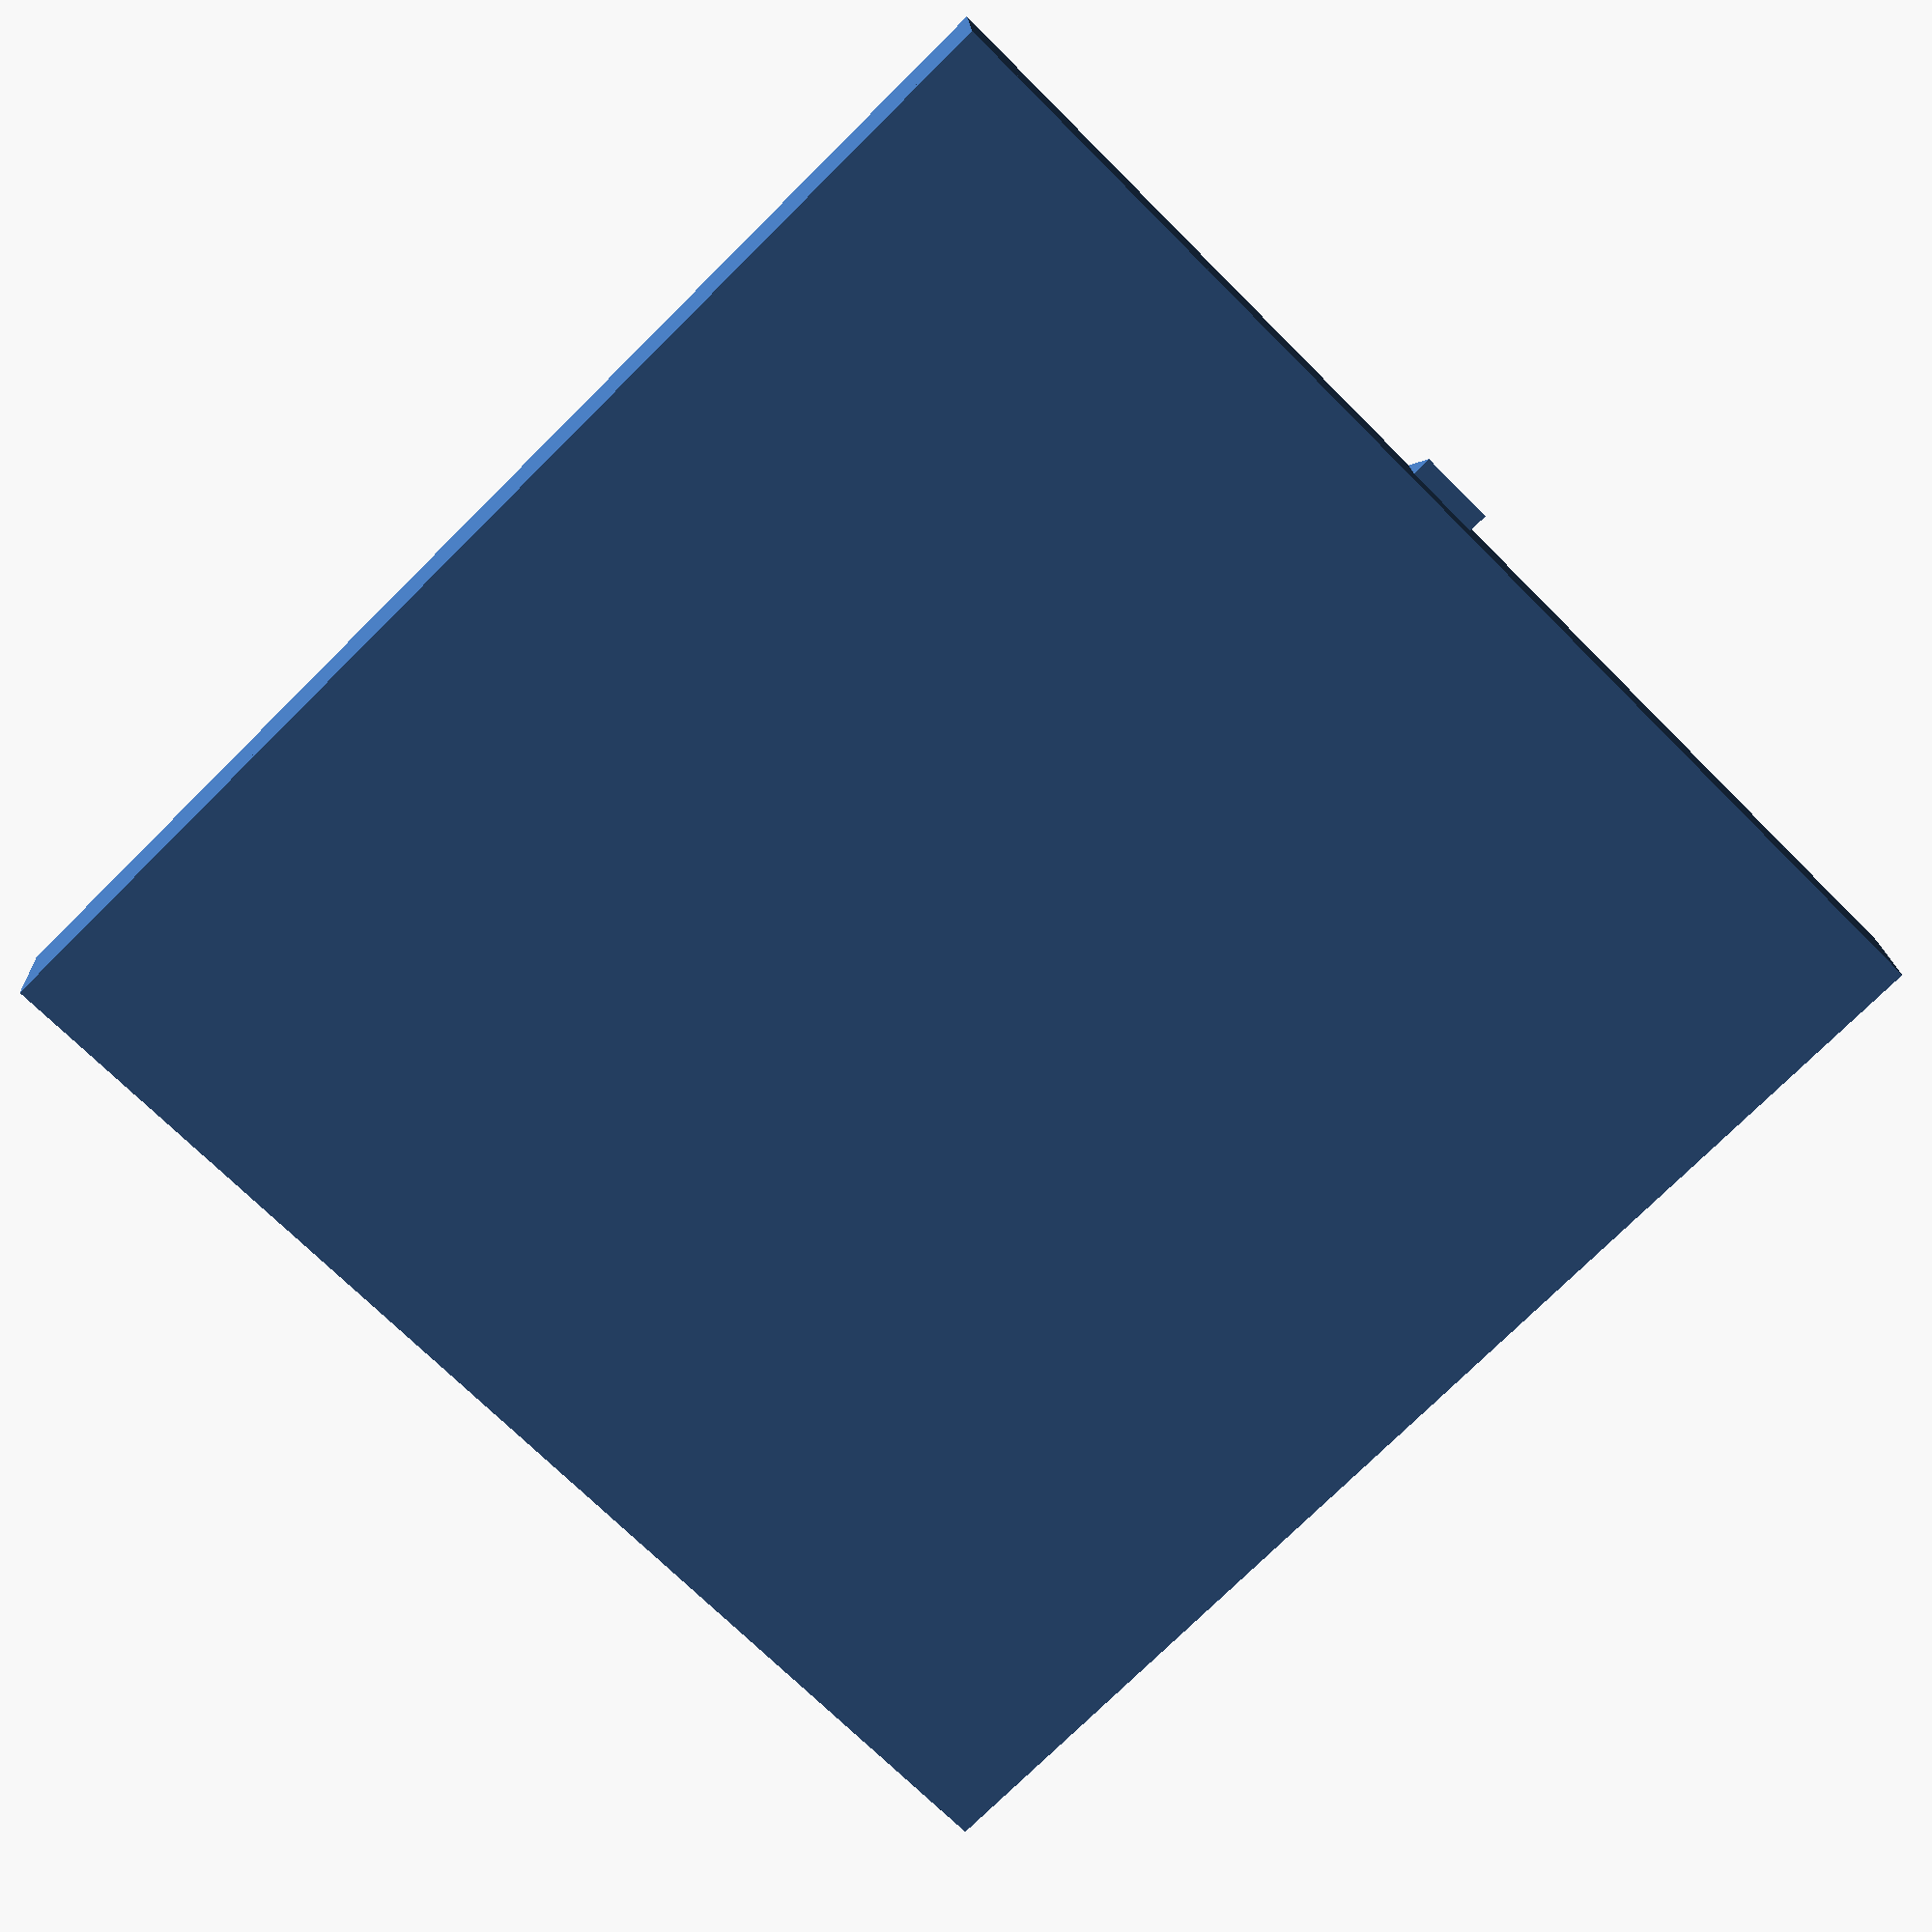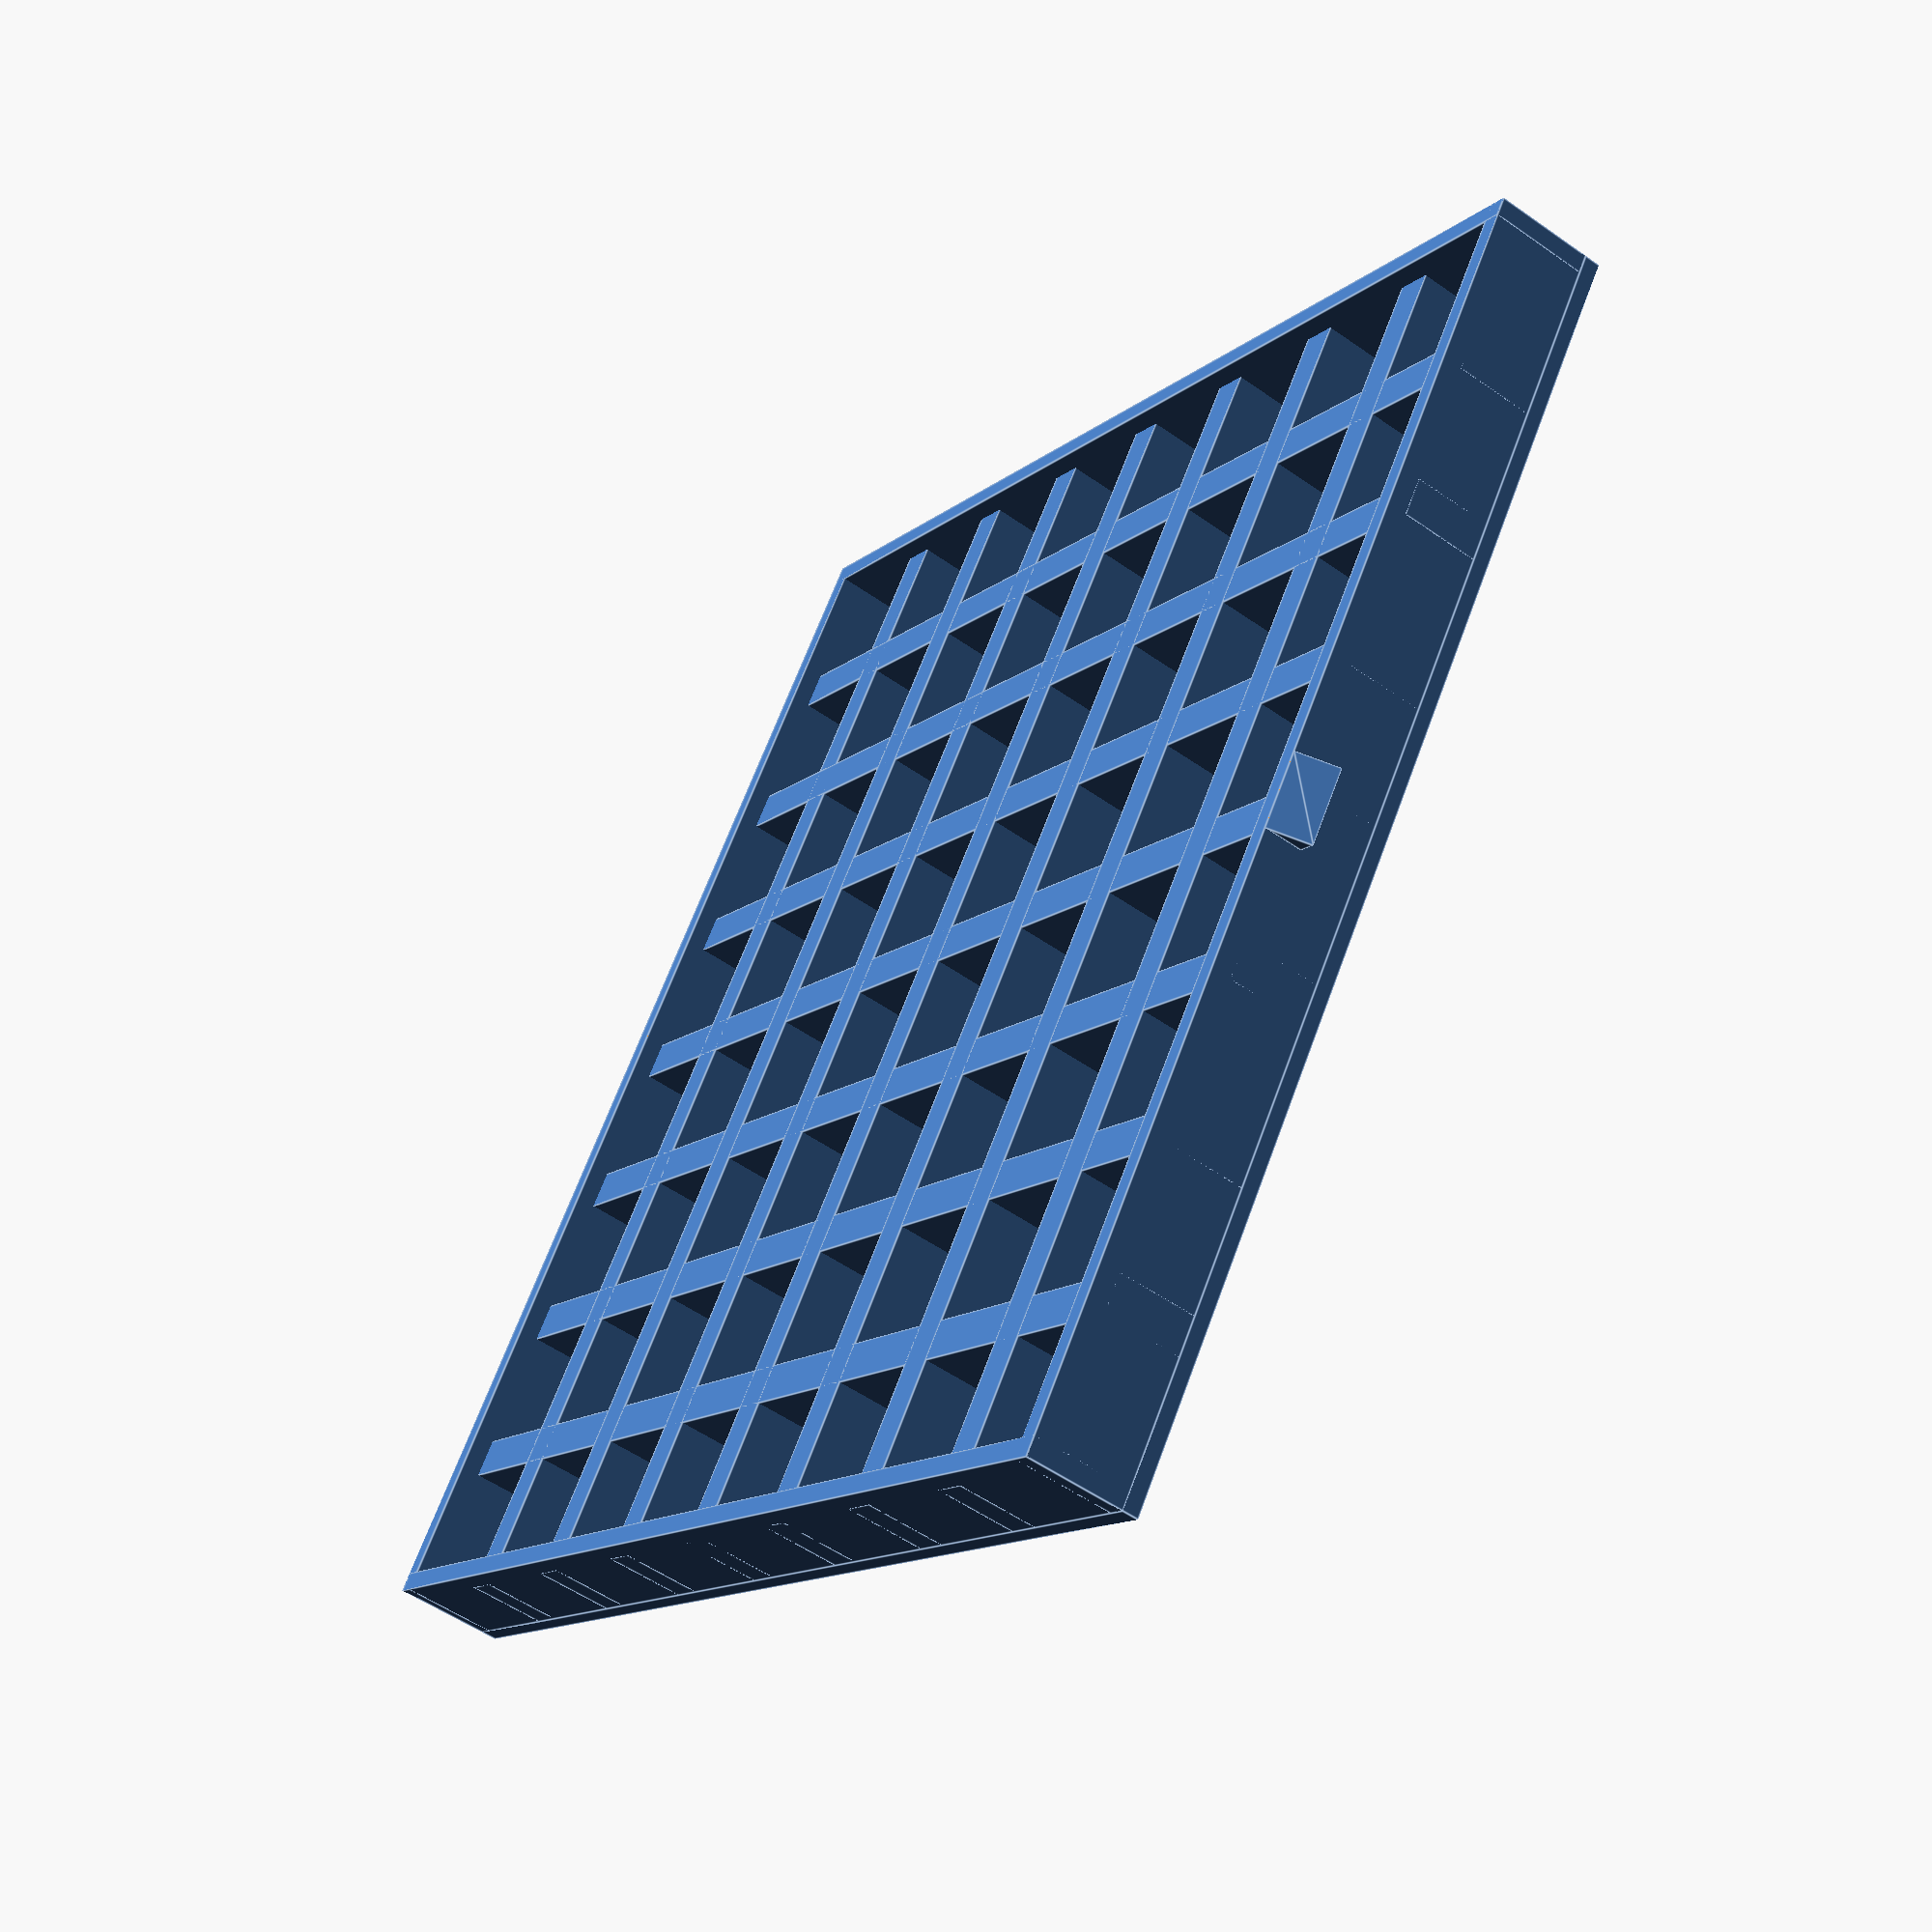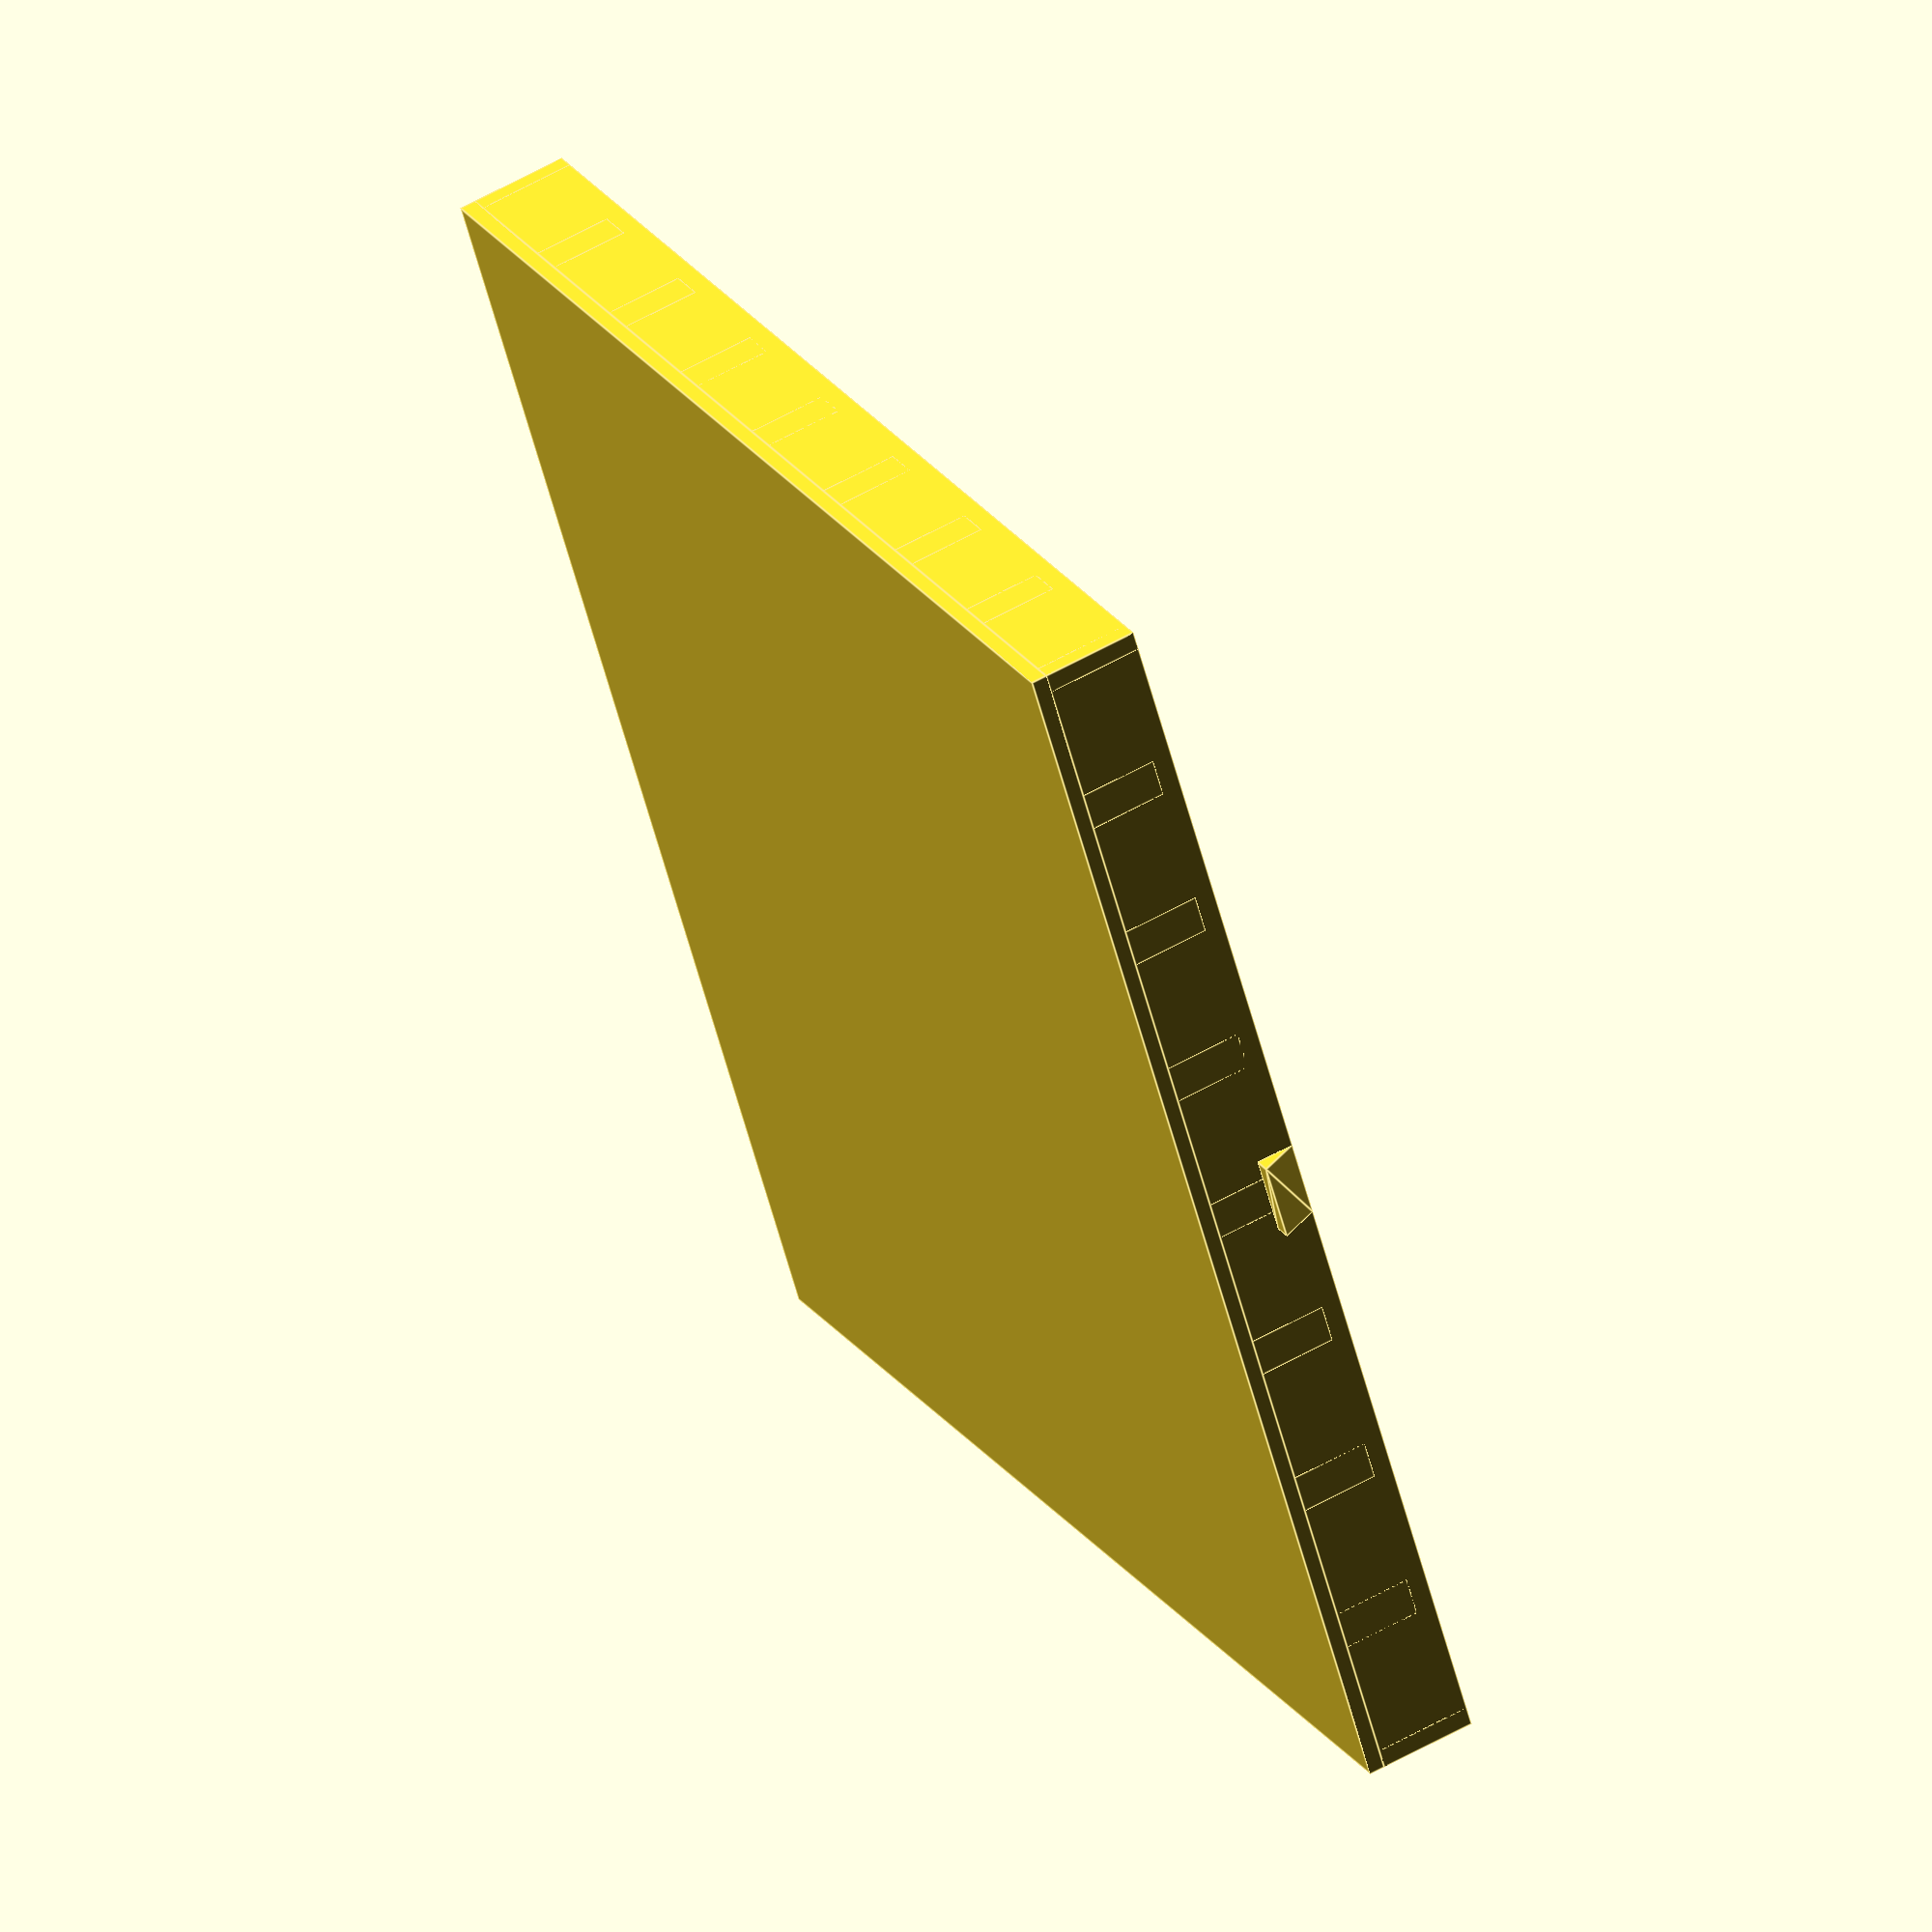
<openscad>
$fn = 100;

// printed part
// diffusor / mounted on led panel
$height_mm = 5;
$outer_wall_space_mm = 1;
$diffusor_width_mm = 0.8;
$wall_width_mm = 2;
$nudge_center_from_outside_mm = 4;
$nudge_depth_mm = 3.5;
$nudge_width_mm = 6;
$nudge_height_mm = 3;
// cube / frame / diffusor mount
$mount_surface_mm = 3;
$mount_offset_mm = 2;
$tolerance_mm = 0.5;
$panel_space_mm = 5;
$edge_cut_mm = 3;
$corner_cut_mm = 6.5;
$inner_nudge_depth_mm = 1;
$inner_nudge_width_mm = 4;
$inner_nudge_height_mm = 2;

//// 8x8
$num_leds_x = 8;
$num_leds_y = 8;
$led_dist_x = 65/8;
$led_dist_y = 65/8;
// 16x16
//$num_leds_x = 16;
//$num_leds_y = 16;
//$led_dist_x = 10;
//$led_dist_y = 10;

// main
$wall_height_mm = $height_mm - $outer_wall_space_mm;
$outer_x = ($num_leds_x) * $led_dist_x;
$outer_y = ($num_leds_y) * $led_dist_y;

$small= $outer_x + ($tolerance_mm) * 2;
$big = $small + ($height_mm + $panel_space_mm) * 2;

cap();
nudges();

module prism(l, w, h){
    translate([-l/2,-w/2,-h/2])
    polyhedron(
        points=[
            [0,0,0], [l,0,0], [l,w,0], [0,w,0], [0,w,h], [l,w,h]],
        faces=[[0,1,2,3],[5,4,3,2],[0,4,5,1],[0,3,4],[5,2,1]]
    );
}

module nudge(r) {
    translate([$outer_x/2,$outer_y/2,$nudge_center_from_outside_mm])
    rotate([0,0,r])
    translate([0,-$outer_x/2-$inner_nudge_depth_mm/2,0]) {
        difference() {
        prism($inner_nudge_width_mm,$inner_nudge_depth_mm,$inner_nudge_height_mm);
        translate([0,0,$height_mm - $nudge_center_from_outside_mm + 3 - 0.01])
        cube([6,6,6],center=true);
        }
    }
}
module nudges() {
    nudge(0);
    nudge(180);
}

module cap() {
    union() {
        // <outer walls>
        cube([$outer_x, $wall_width_mm/2, $height_mm]);
        cube([$wall_width_mm/2, $outer_y, $height_mm]);
        translate([$outer_x, $outer_y]){
            rotate([0,0,180]) {
                cube([$outer_x, $wall_width_mm/2, $height_mm]);
                cube([$wall_width_mm/2, $outer_y, $height_mm]);
            }
        }
        // </outer walls>

        // <inner walls>
        for($x = [1 : $num_leds_x-1]) {
            $offset_x = $x * $led_dist_x;
            
            translate([$offset_x - ($wall_width_mm/2), 0, 0]) {
                cube([$wall_width_mm, $outer_y, $wall_height_mm]);
            }
        }
        for($y = [1 : $num_leds_y - 1]) {
            $offset_y = $y * $led_dist_y;
            
            translate([0, $offset_y - ($wall_width_mm/2), 0]) {
                cube([$outer_x, $wall_width_mm, $wall_height_mm]);
            }
        }
        // </inner walls>

        // <diffusor>
        translate([0,0,-$diffusor_width_mm]) {
            cube([$outer_x, $outer_y, $diffusor_width_mm]);
        }
        // </diffusor>
    }
}
</openscad>
<views>
elev=342.5 azim=134.8 roll=177.6 proj=p view=solid
elev=234.0 azim=125.0 roll=126.8 proj=p view=edges
elev=302.0 azim=120.6 roll=239.7 proj=o view=edges
</views>
